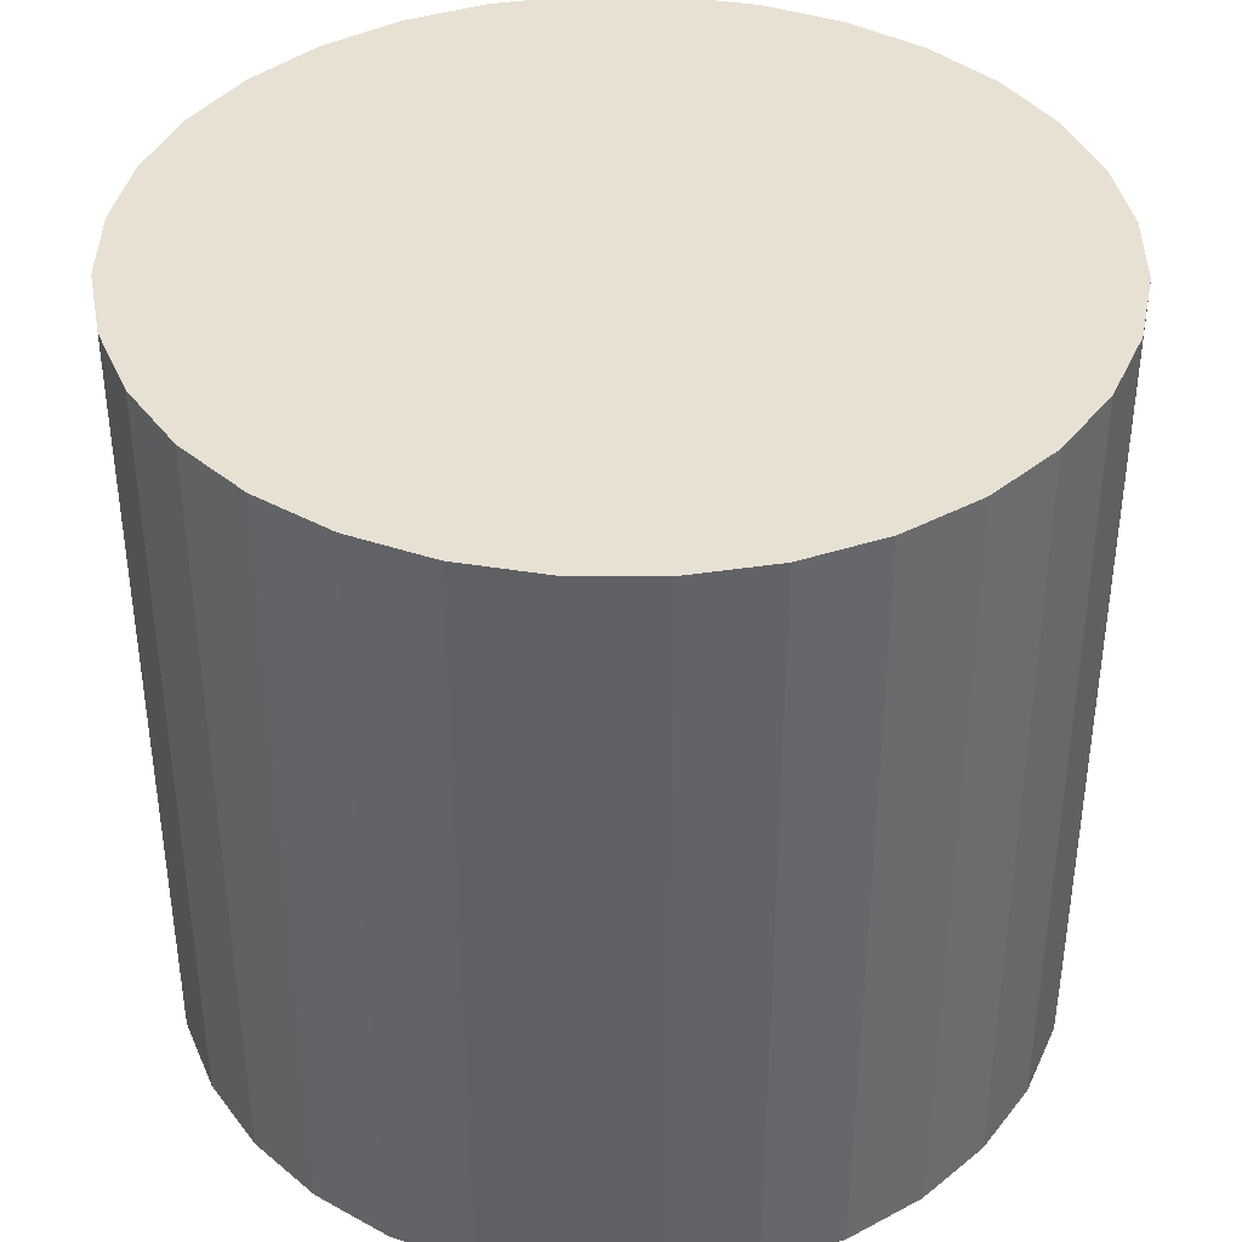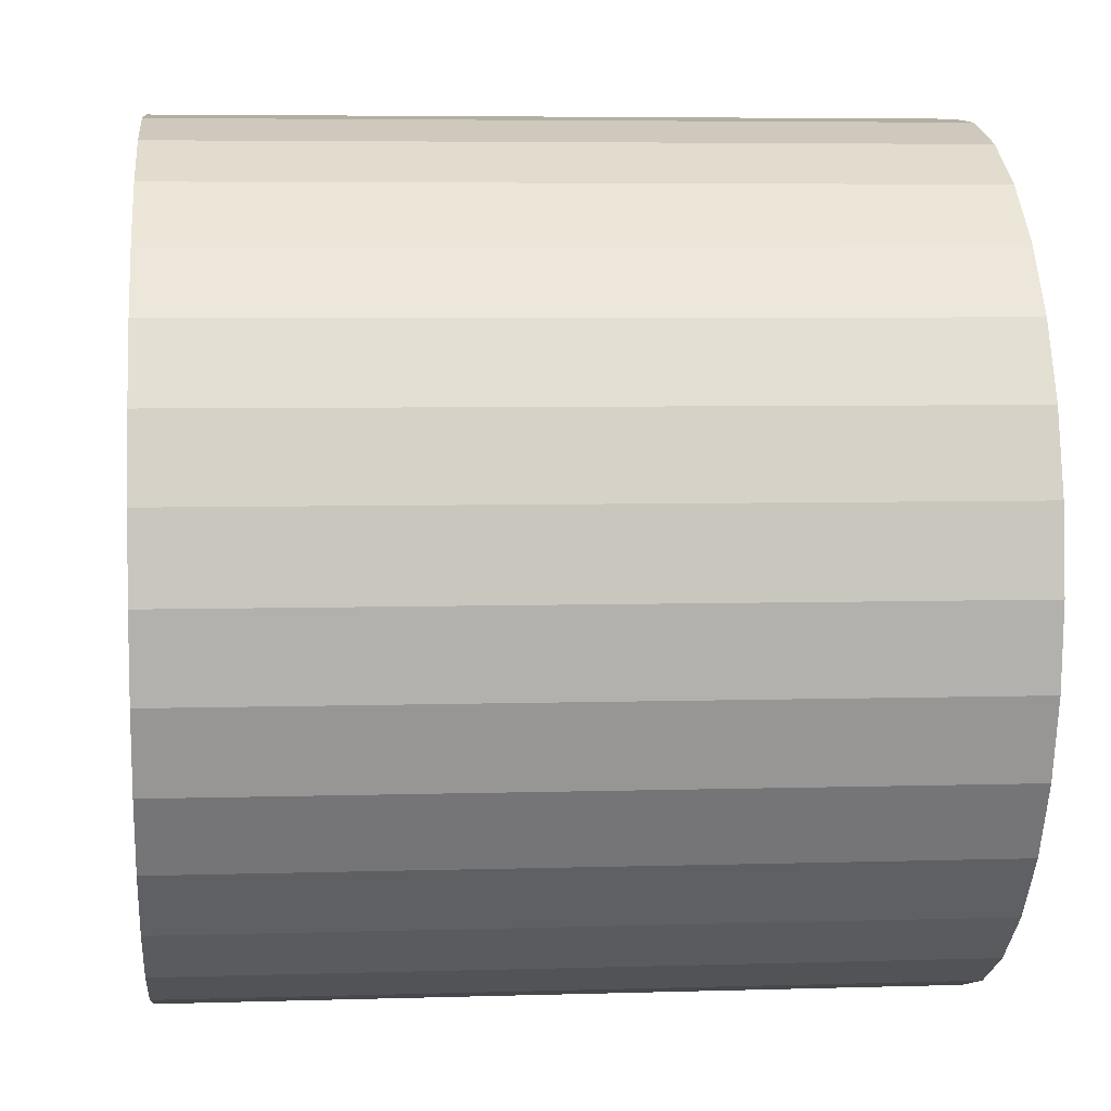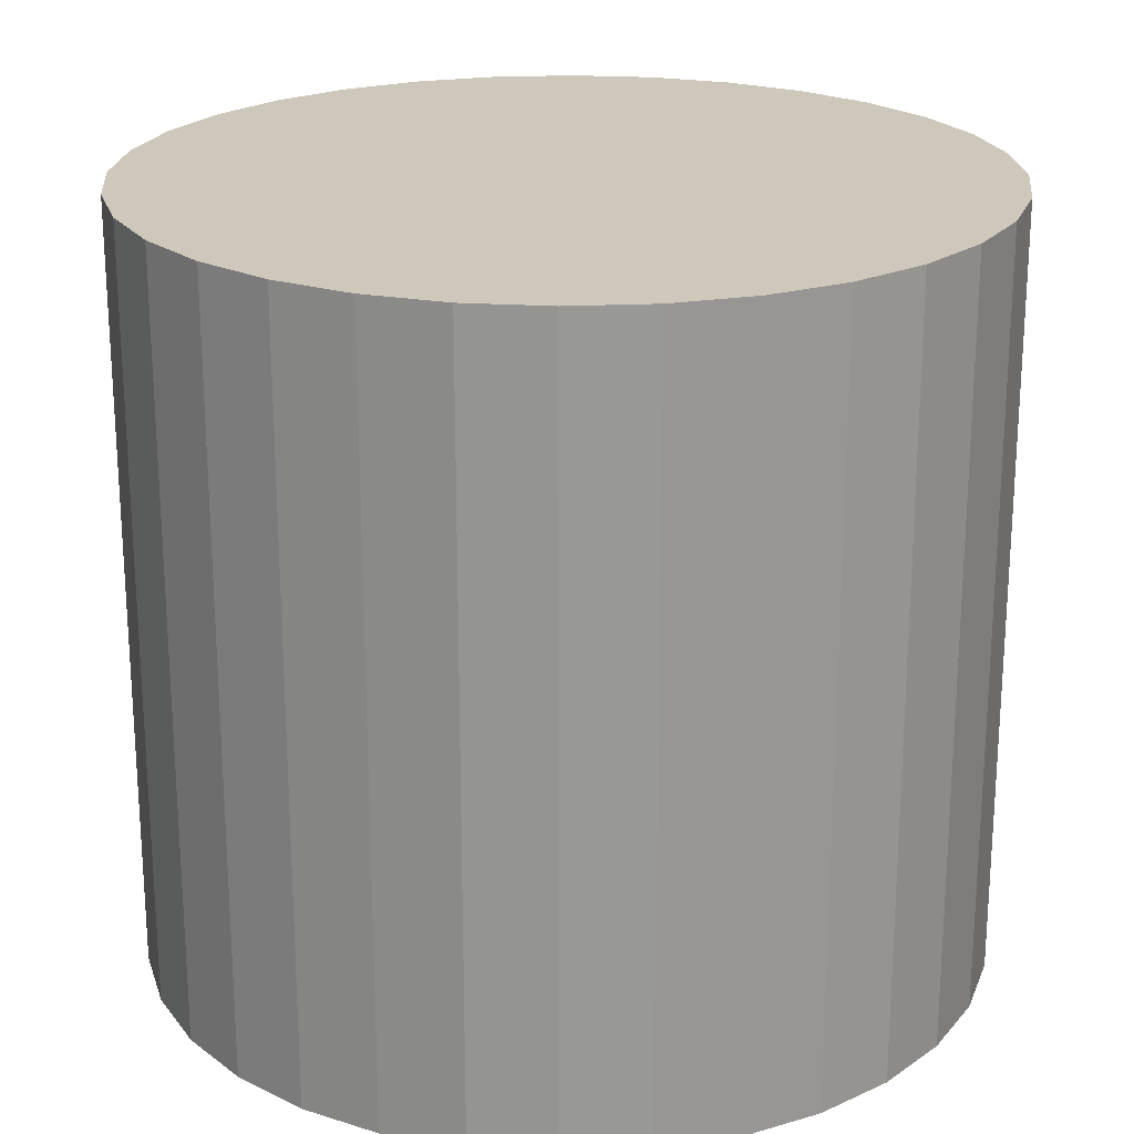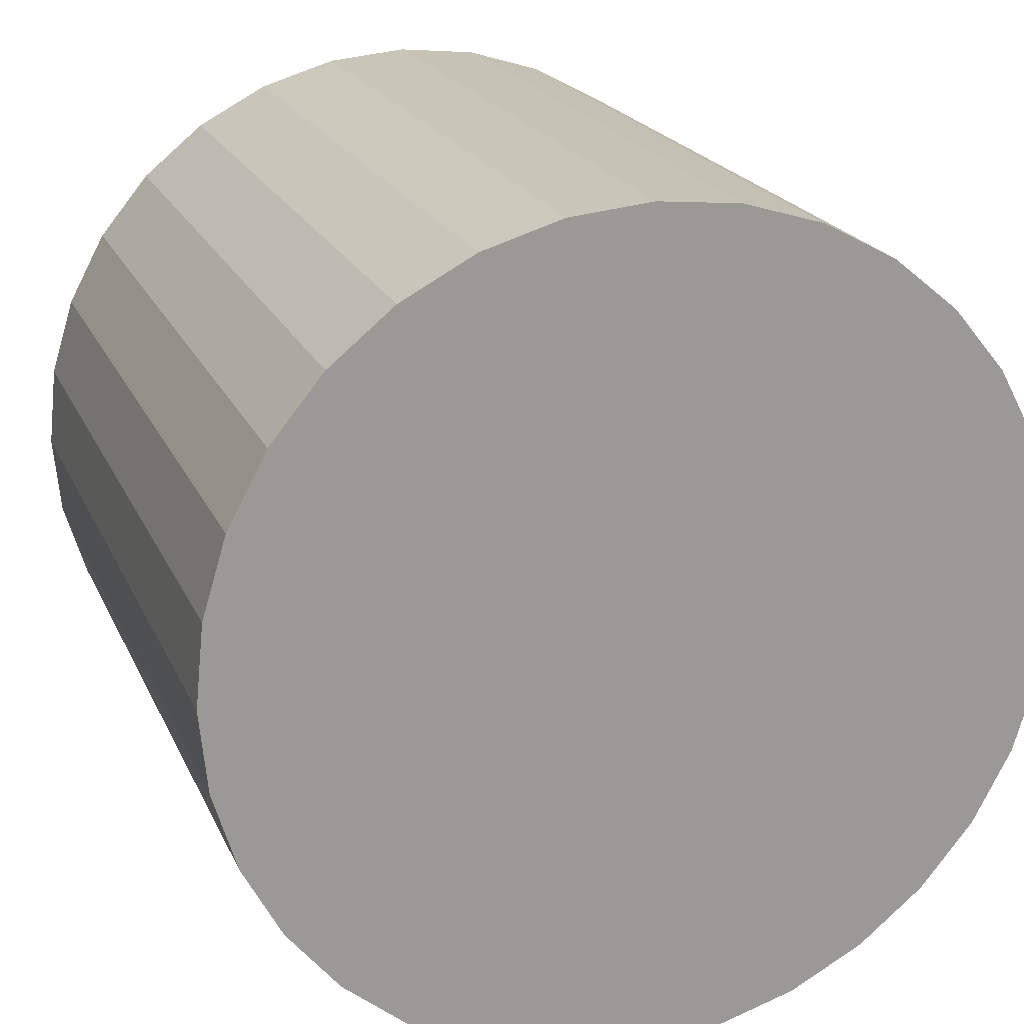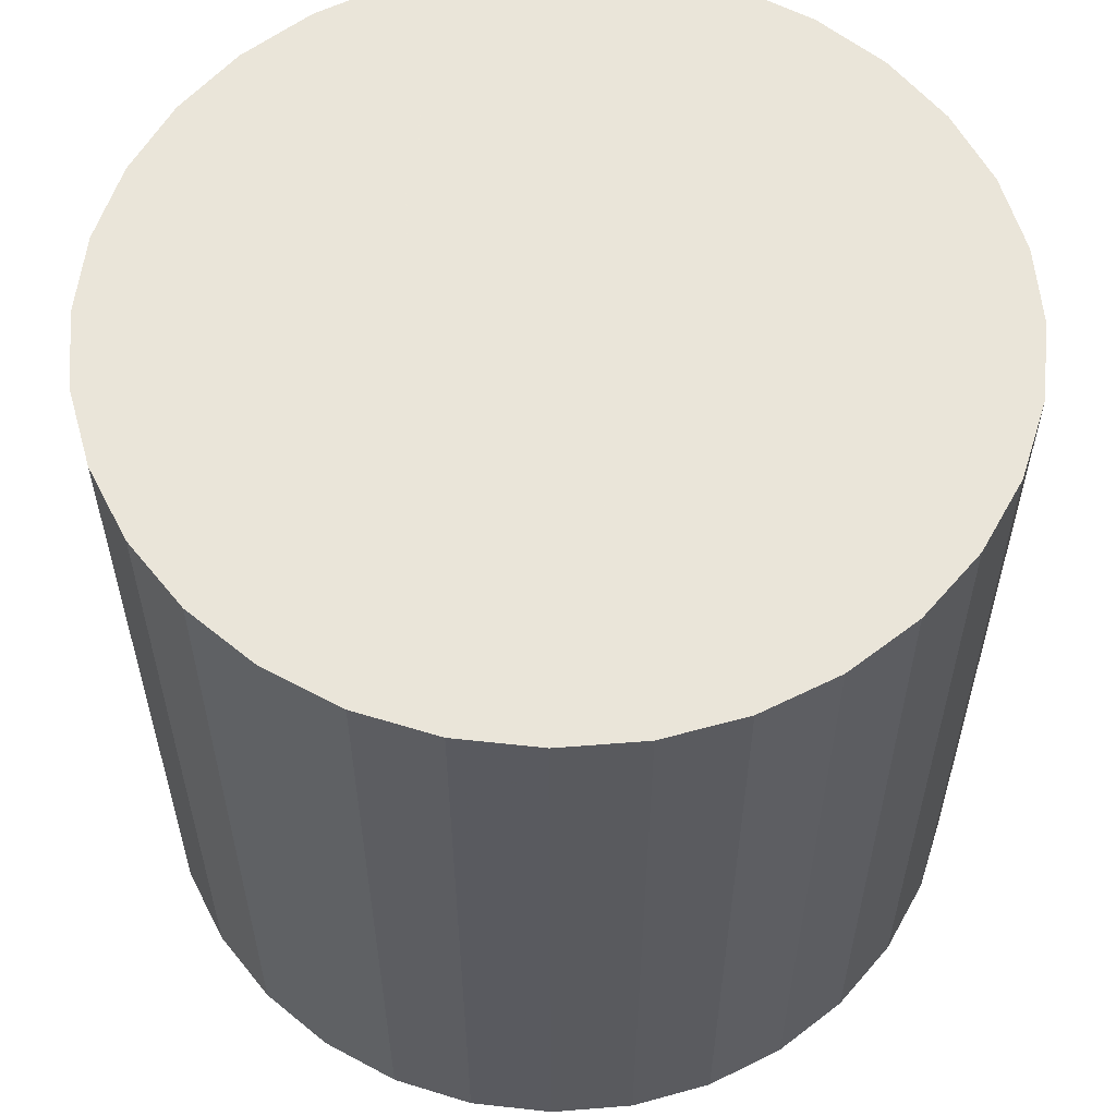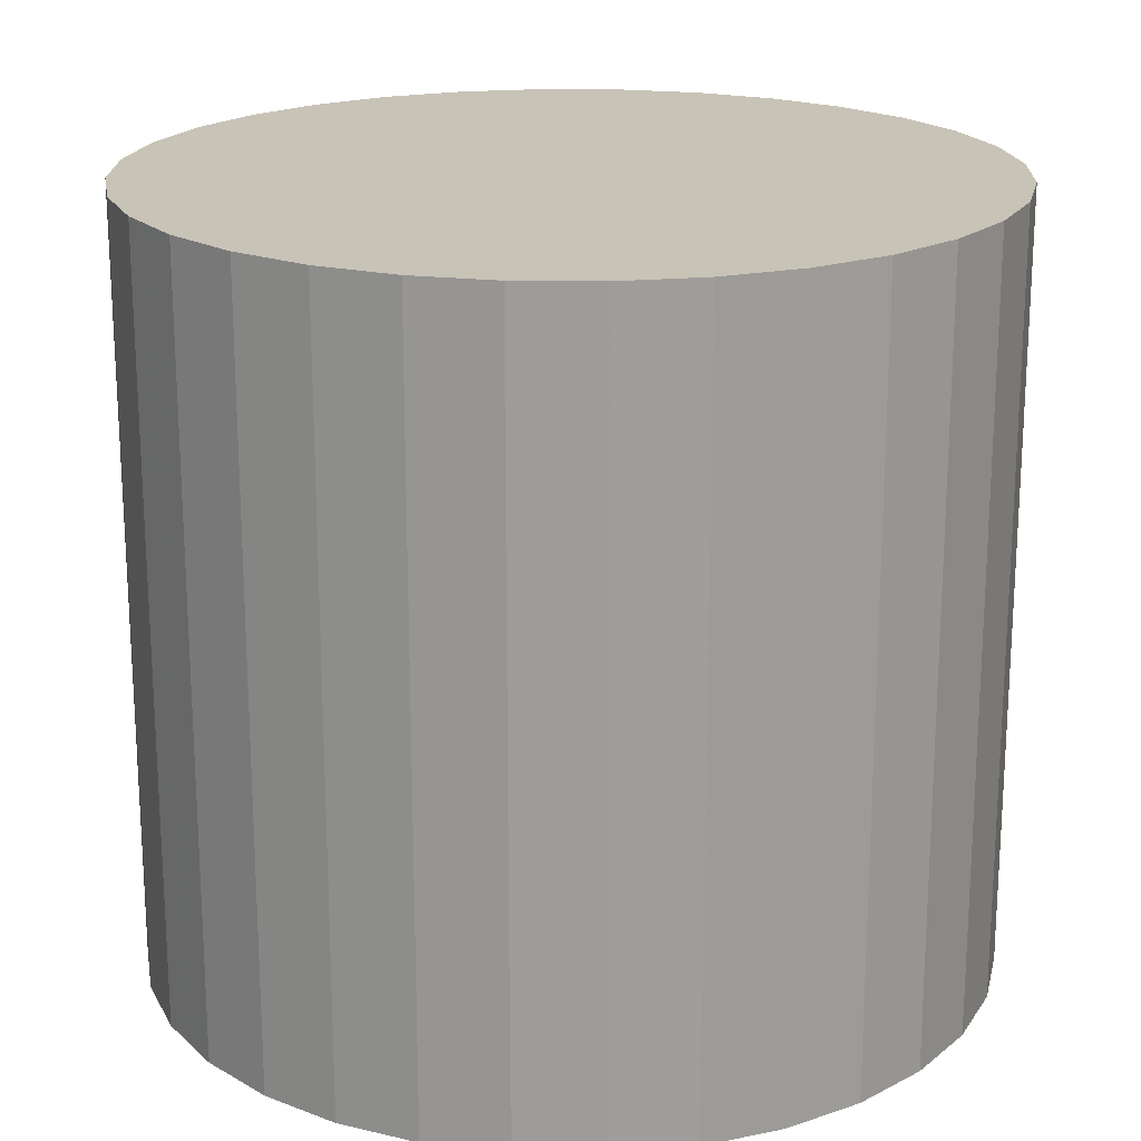
<metadata>
{"format":"obj","ext":"obj","renderer":"f3d","projection":"perspective","resolution":1024,"background":"white","views":[{"elev":39.6,"azim":107.3,"up":"+Z"},{"elev":5.5,"azim":84.6,"up":"+Y"},{"elev":21.9,"azim":-156.6,"up":"+Z"},{"elev":20.2,"azim":-18.7,"up":"+Y"},{"elev":57.7,"azim":135.9,"up":"+Z"},{"elev":19.6,"azim":142.0,"up":"+Z"}]}
</metadata>
<code>
v 0 0 -0.02873
v 0.03123 0 -0.02873
v 0.03123 0 0.02873
v 0 0 0.02873
v 0.03063 0.006093 -0.02873
v 0.03063 0.006093 0.02873
v 0.02885 0.01195 -0.02873
v 0.02885 0.01195 0.02873
v 0.02597 0.01735 -0.02873
v 0.02597 0.01735 0.02873
v 0.02208 0.02208 -0.02873
v 0.02208 0.02208 0.02873
v 0.01735 0.02597 -0.02873
v 0.01735 0.02597 0.02873
v 0.01195 0.02885 -0.02873
v 0.01195 0.02885 0.02873
v 0.006093 0.03063 -0.02873
v 0.006093 0.03063 0.02873
v 0 0.03123 -0.02873
v 0 0.03123 0.02873
v -0.006093 0.03063 -0.02873
v -0.006093 0.03063 0.02873
v -0.01195 0.02885 -0.02873
v -0.01195 0.02885 0.02873
v -0.01735 0.02597 -0.02873
v -0.01735 0.02597 0.02873
v -0.02208 0.02208 -0.02873
v -0.02208 0.02208 0.02873
v -0.02597 0.01735 -0.02873
v -0.02597 0.01735 0.02873
v -0.02885 0.01195 -0.02873
v -0.02885 0.01195 0.02873
v -0.03063 0.006093 -0.02873
v -0.03063 0.006093 0.02873
v -0.03123 0 -0.02873
v -0.03123 0 0.02873
v -0.03063 -0.006093 -0.02873
v -0.03063 -0.006093 0.02873
v -0.02885 -0.01195 -0.02873
v -0.02885 -0.01195 0.02873
v -0.02597 -0.01735 -0.02873
v -0.02597 -0.01735 0.02873
v -0.02208 -0.02208 -0.02873
v -0.02208 -0.02208 0.02873
v -0.01735 -0.02597 -0.02873
v -0.01735 -0.02597 0.02873
v -0.01195 -0.02885 -0.02873
v -0.01195 -0.02885 0.02873
v -0.006093 -0.03063 -0.02873
v -0.006093 -0.03063 0.02873
v -0 -0.03123 -0.02873
v -0 -0.03123 0.02873
v 0.006093 -0.03063 -0.02873
v 0.006093 -0.03063 0.02873
v 0.01195 -0.02885 -0.02873
v 0.01195 -0.02885 0.02873
v 0.01735 -0.02597 -0.02873
v 0.01735 -0.02597 0.02873
v 0.02208 -0.02208 -0.02873
v 0.02208 -0.02208 0.02873
v 0.02597 -0.01735 -0.02873
v 0.02597 -0.01735 0.02873
v 0.02885 -0.01195 -0.02873
v 0.02885 -0.01195 0.02873
v 0.03063 -0.006093 -0.02873
v 0.03063 -0.006093 0.02873
f 2 1 5
f 2 5 3
f 3 5 6
f 3 6 4
f 5 1 7
f 5 7 6
f 6 7 8
f 6 8 4
f 7 1 9
f 7 9 8
f 8 9 10
f 8 10 4
f 9 1 11
f 9 11 10
f 10 11 12
f 10 12 4
f 11 1 13
f 11 13 12
f 12 13 14
f 12 14 4
f 13 1 15
f 13 15 14
f 14 15 16
f 14 16 4
f 15 1 17
f 15 17 16
f 16 17 18
f 16 18 4
f 17 1 19
f 17 19 18
f 18 19 20
f 18 20 4
f 19 1 21
f 19 21 20
f 20 21 22
f 20 22 4
f 21 1 23
f 21 23 22
f 22 23 24
f 22 24 4
f 23 1 25
f 23 25 24
f 24 25 26
f 24 26 4
f 25 1 27
f 25 27 26
f 26 27 28
f 26 28 4
f 27 1 29
f 27 29 28
f 28 29 30
f 28 30 4
f 29 1 31
f 29 31 30
f 30 31 32
f 30 32 4
f 31 1 33
f 31 33 32
f 32 33 34
f 32 34 4
f 33 1 35
f 33 35 34
f 34 35 36
f 34 36 4
f 35 1 37
f 35 37 36
f 36 37 38
f 36 38 4
f 37 1 39
f 37 39 38
f 38 39 40
f 38 40 4
f 39 1 41
f 39 41 40
f 40 41 42
f 40 42 4
f 41 1 43
f 41 43 42
f 42 43 44
f 42 44 4
f 43 1 45
f 43 45 44
f 44 45 46
f 44 46 4
f 45 1 47
f 45 47 46
f 46 47 48
f 46 48 4
f 47 1 49
f 47 49 48
f 48 49 50
f 48 50 4
f 49 1 51
f 49 51 50
f 50 51 52
f 50 52 4
f 51 1 53
f 51 53 52
f 52 53 54
f 52 54 4
f 53 1 55
f 53 55 54
f 54 55 56
f 54 56 4
f 55 1 57
f 55 57 56
f 56 57 58
f 56 58 4
f 57 1 59
f 57 59 58
f 58 59 60
f 58 60 4
f 59 1 61
f 59 61 60
f 60 61 62
f 60 62 4
f 61 1 63
f 61 63 62
f 62 63 64
f 62 64 4
f 63 1 65
f 63 65 64
f 64 65 66
f 64 66 4
f 65 1 2
f 65 2 66
f 66 2 3
f 66 3 4

</code>
